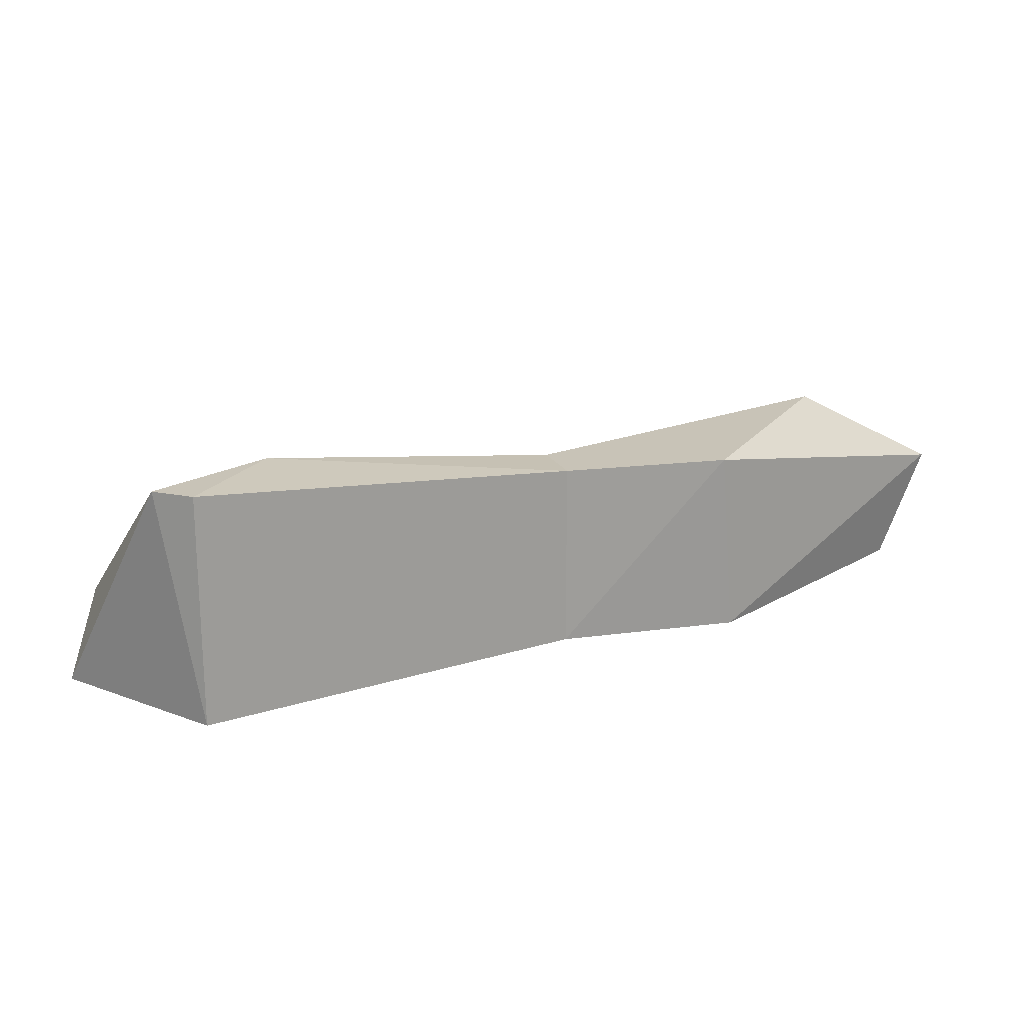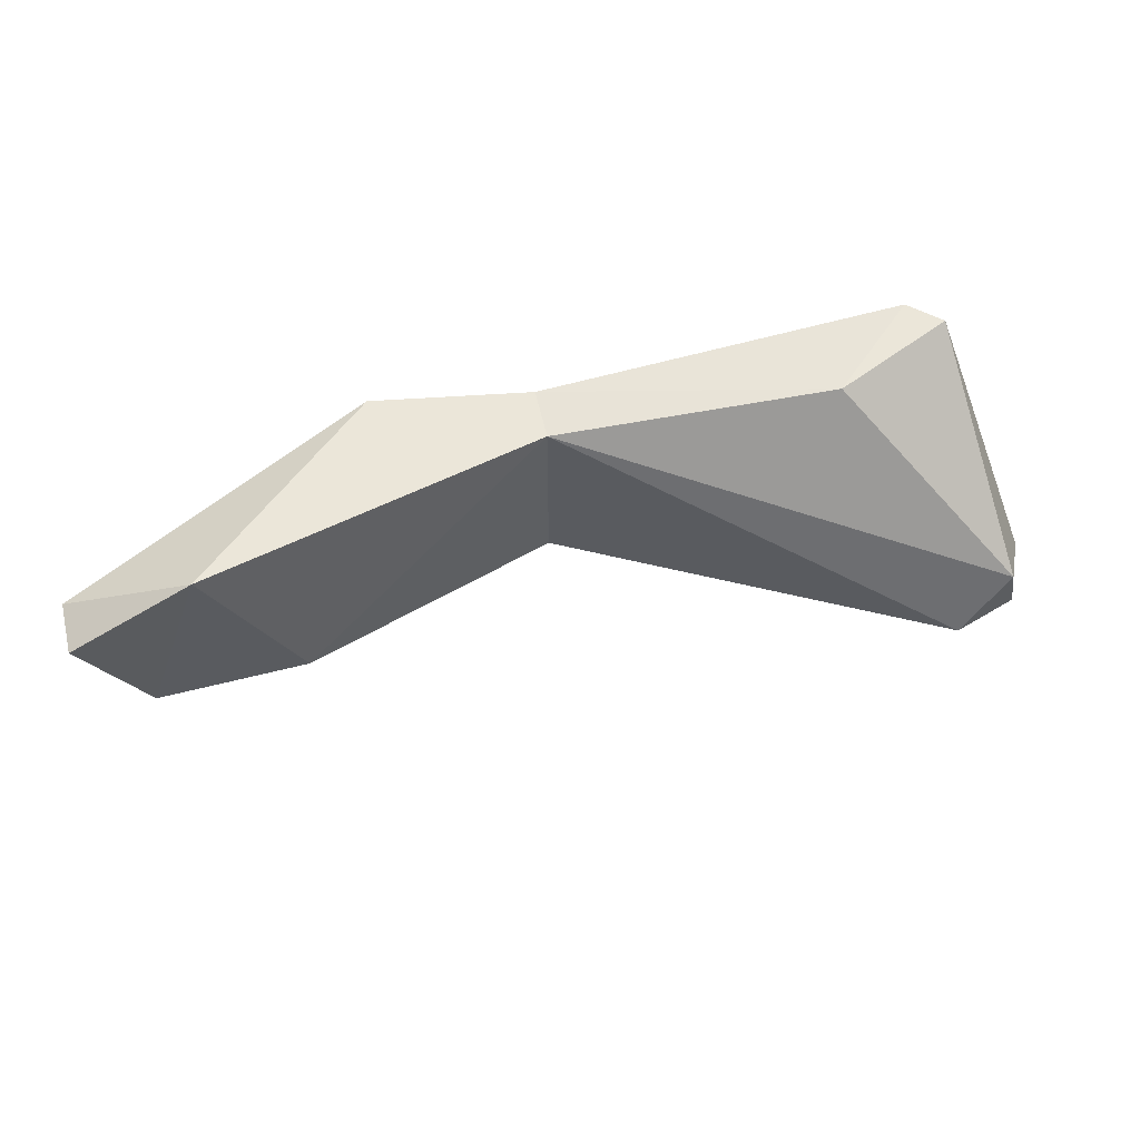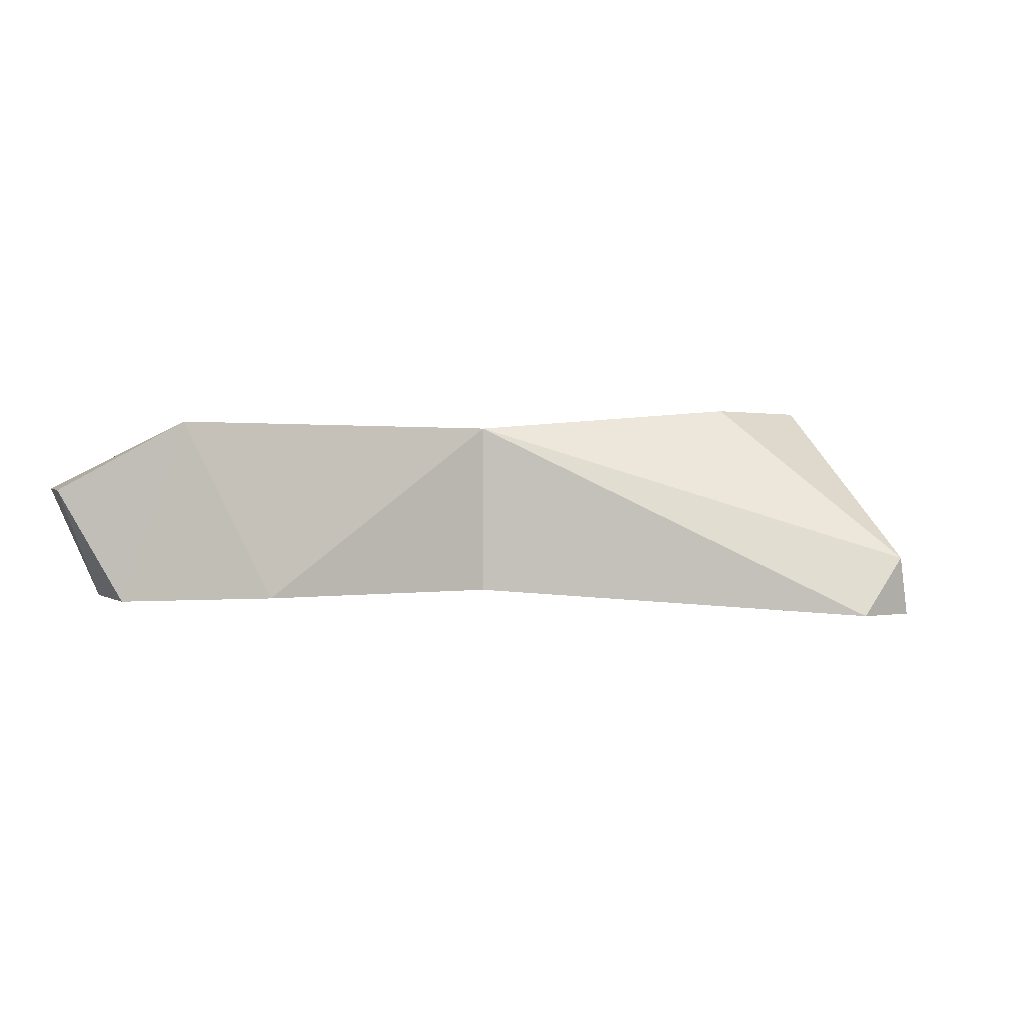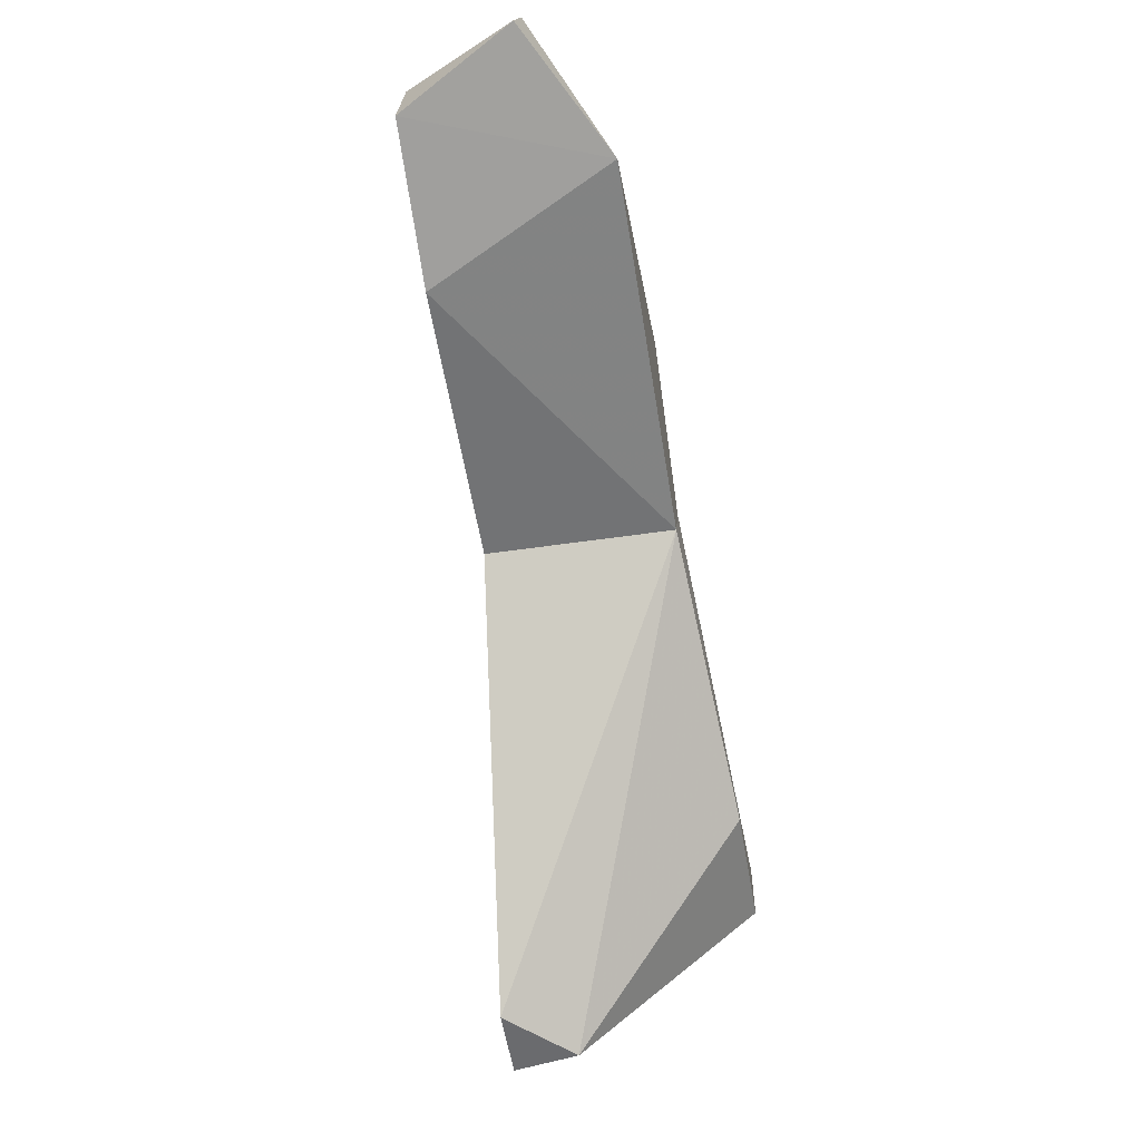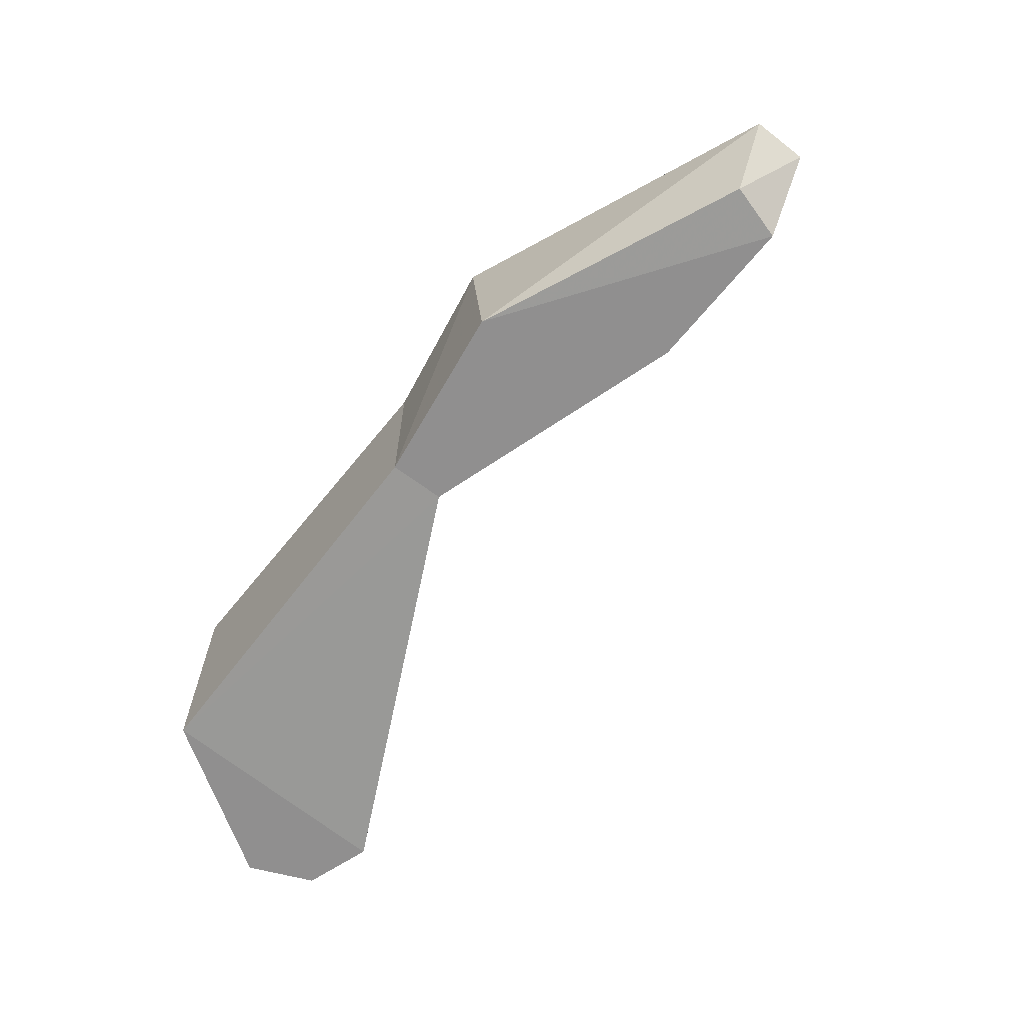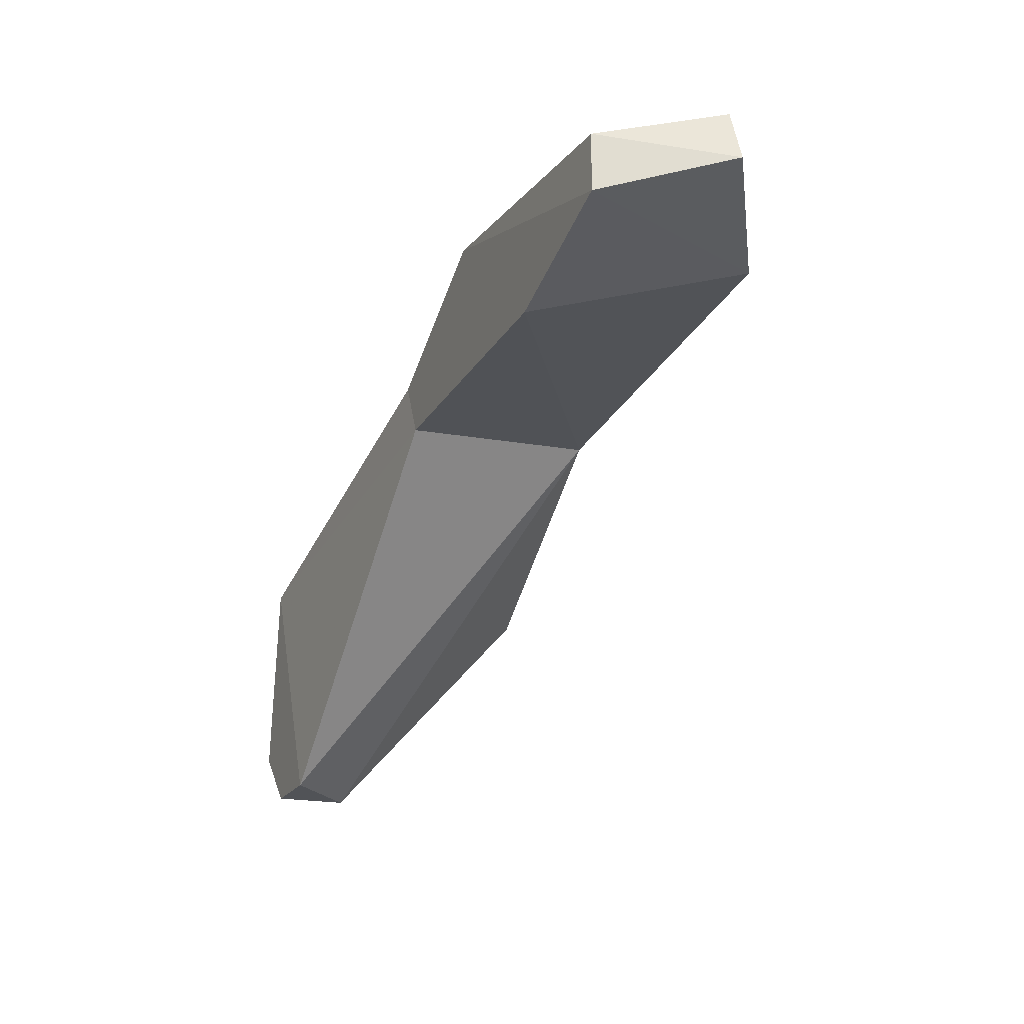
<metadata>
{"format":"obj","ext":"obj","renderer":"f3d","projection":"perspective","resolution":1024,"background":"white","views":[{"elev":19.7,"azim":133.3,"up":"+Z"},{"elev":56.7,"azim":-38.3,"up":"+Z"},{"elev":0.6,"azim":-45.1,"up":"+Z"},{"elev":-49.1,"azim":-80.6,"up":"+Y"},{"elev":-65.4,"azim":-152.5,"up":"+Z"},{"elev":-14.5,"azim":-113.2,"up":"+Y"}]}
</metadata>
<code>
v -0.07399 0.03539 0.009997
v -0.03458 0.02792 0.009997
v -0.04677 0.04352 0.009997
v -0.08413 0.04646 0.002504
v -0.04856 0.044 -0.01
v -0.03194 0.0334 -0.01
v -0.08028 0.03819 -0.01
v -0.03458 0.02792 -0.01
v -0.03194 0.0334 0.009997
v -0.08664 0.04102 0.002318
v -0.07932 0.04433 -0.009532
v -0.06481 0.03156 -0.01
f 1 2 3
f 4 1 3
f 5 6 7
f 5 3 6
f 5 4 3
f 8 7 6
f 8 6 2
f 9 6 3
f 9 3 2
f 9 2 6
f 10 7 1
f 10 1 4
f 11 7 10
f 11 10 4
f 11 4 5
f 11 5 7
f 12 1 7
f 12 7 8
f 12 2 1
f 12 8 2
v 0.001058 -0.009448 -0.006
v -0.03458 0.02792 0.009997
v -0.004685 -0.008227 -0.013
v 0.005708 0.0165 -0.013
v -0.03194 0.0334 -0.01
v 0.005708 0.0165 0.0125
v 0.008744 -0.003864 -0.013
v -0.03194 0.0334 0.009997
v -0.007464 0.0121 0.0125
v -0.03458 0.02792 -0.01
v 0.007594 0.0121 0.0125
v 0.003001 -0.009035 -0.013
f 13 14 15
f 16 17 18
f 19 15 16
f 20 18 17
f 20 17 14
f 21 18 20
f 21 20 14
f 21 14 13
f 22 17 16
f 22 16 15
f 22 15 14
f 22 14 17
f 23 18 21
f 23 21 13
f 23 16 18
f 23 19 16
f 23 13 19
f 24 13 15
f 24 15 19
f 24 19 13

</code>
